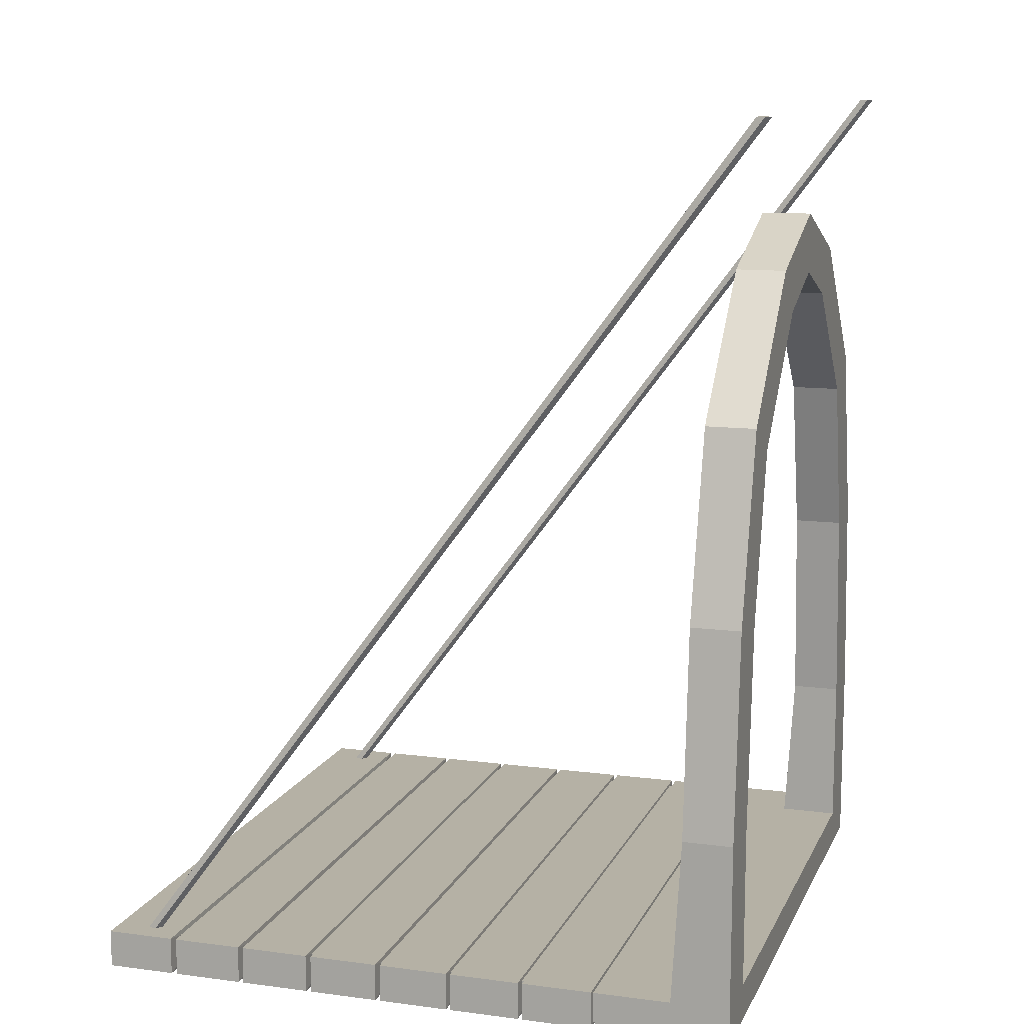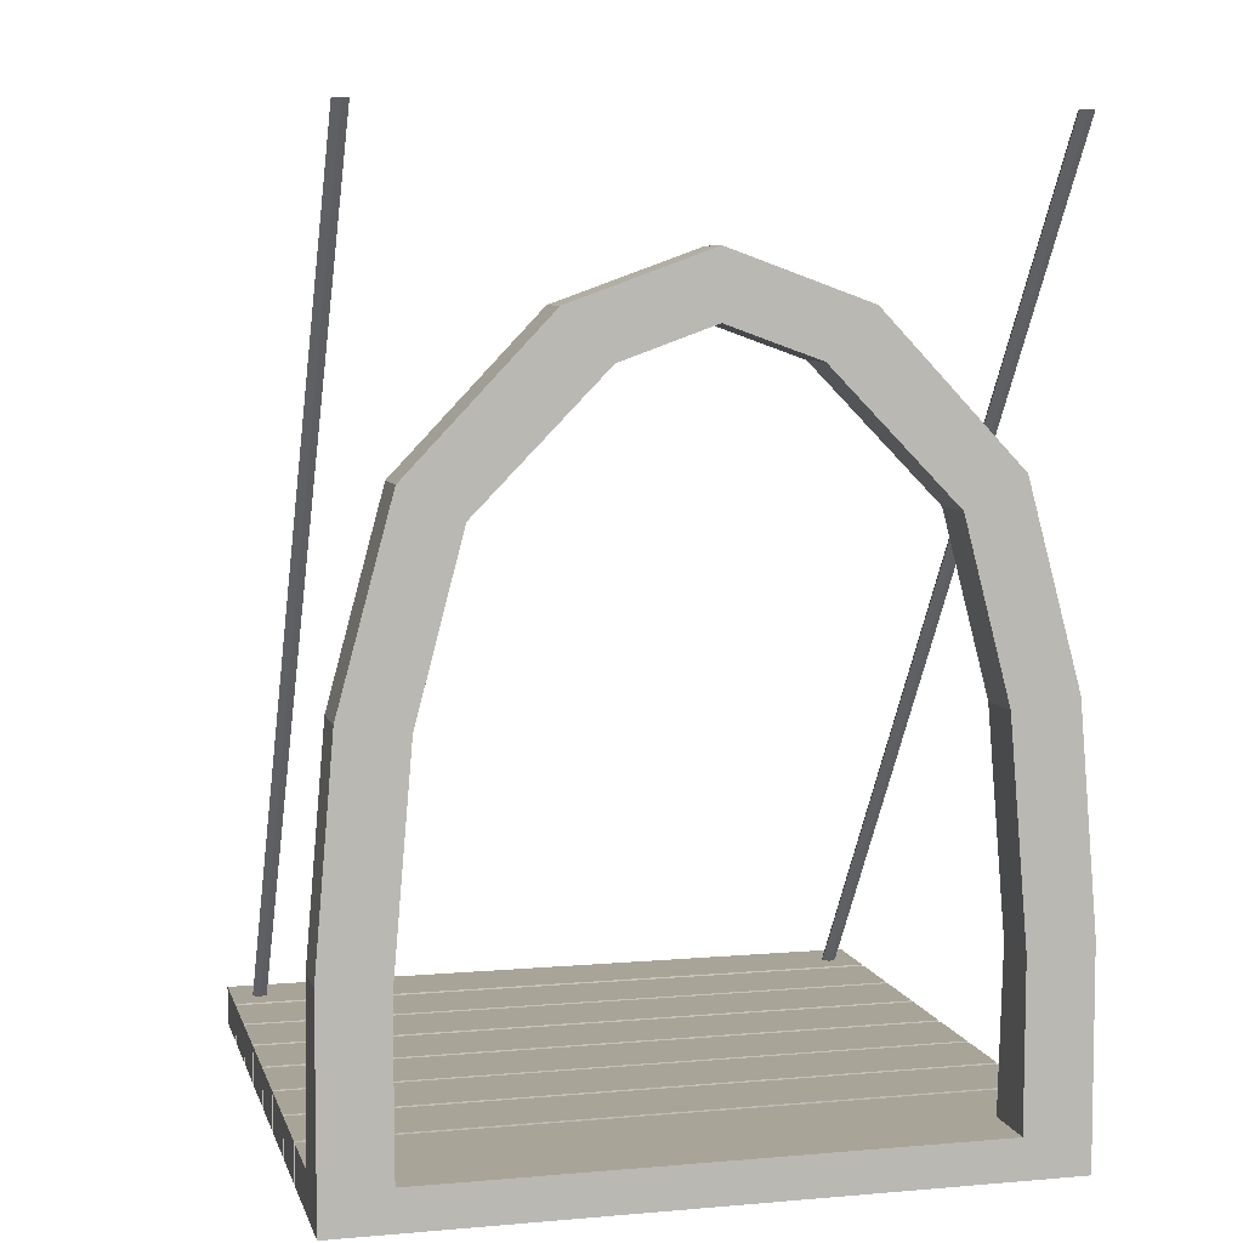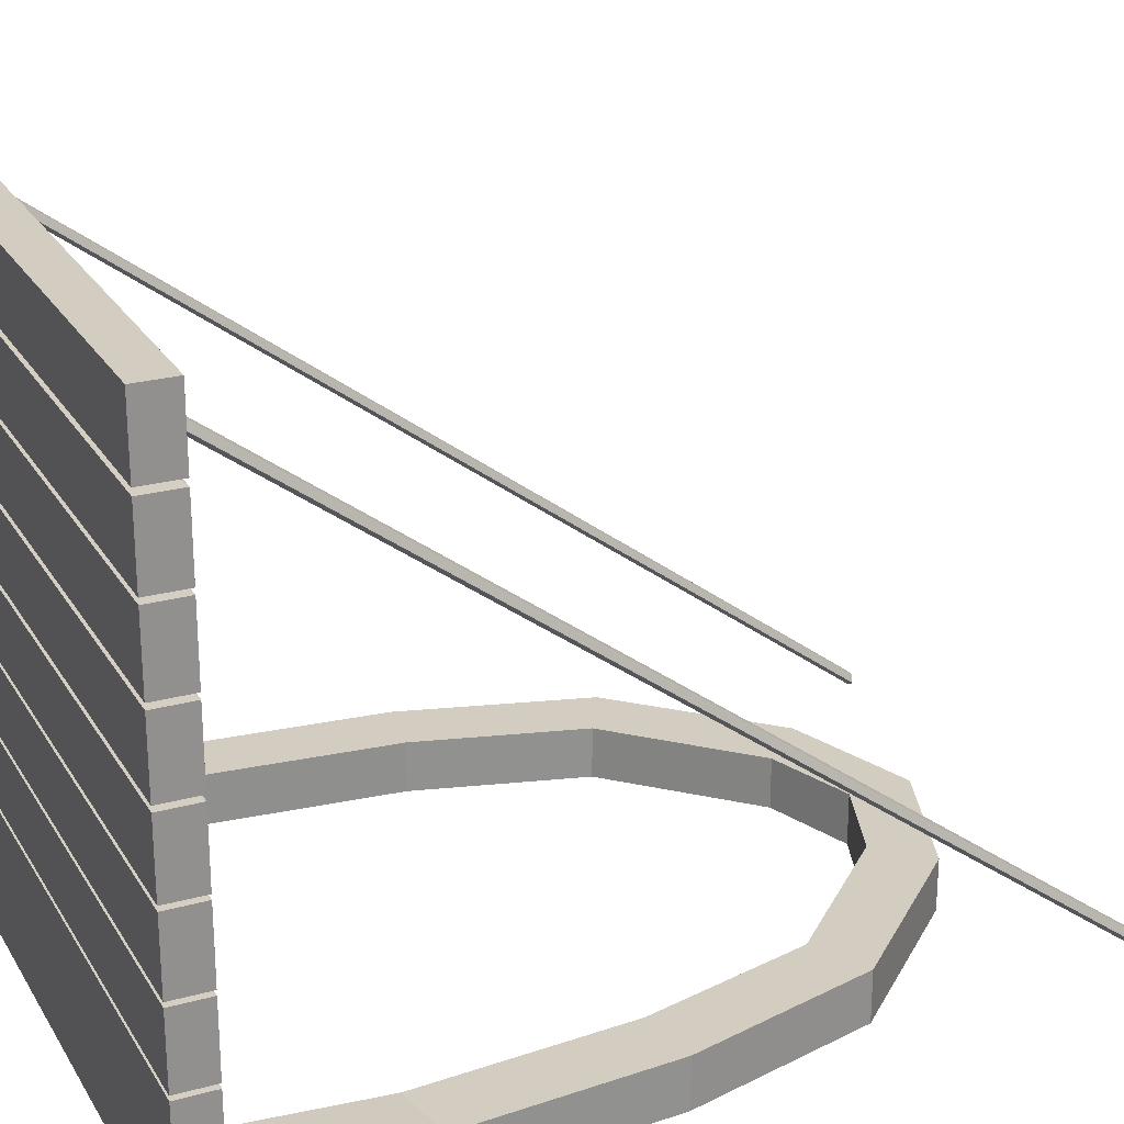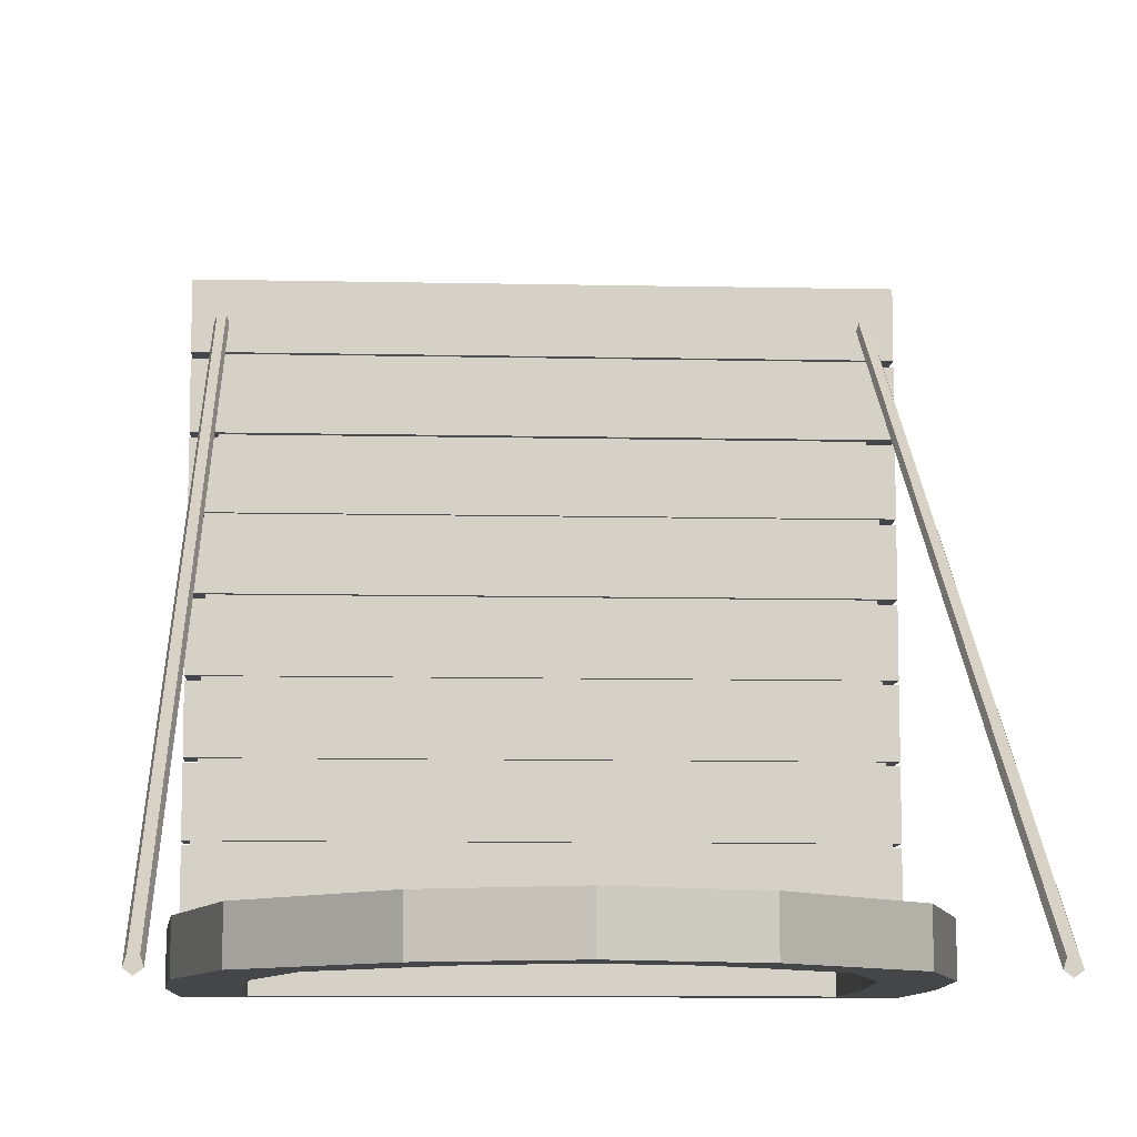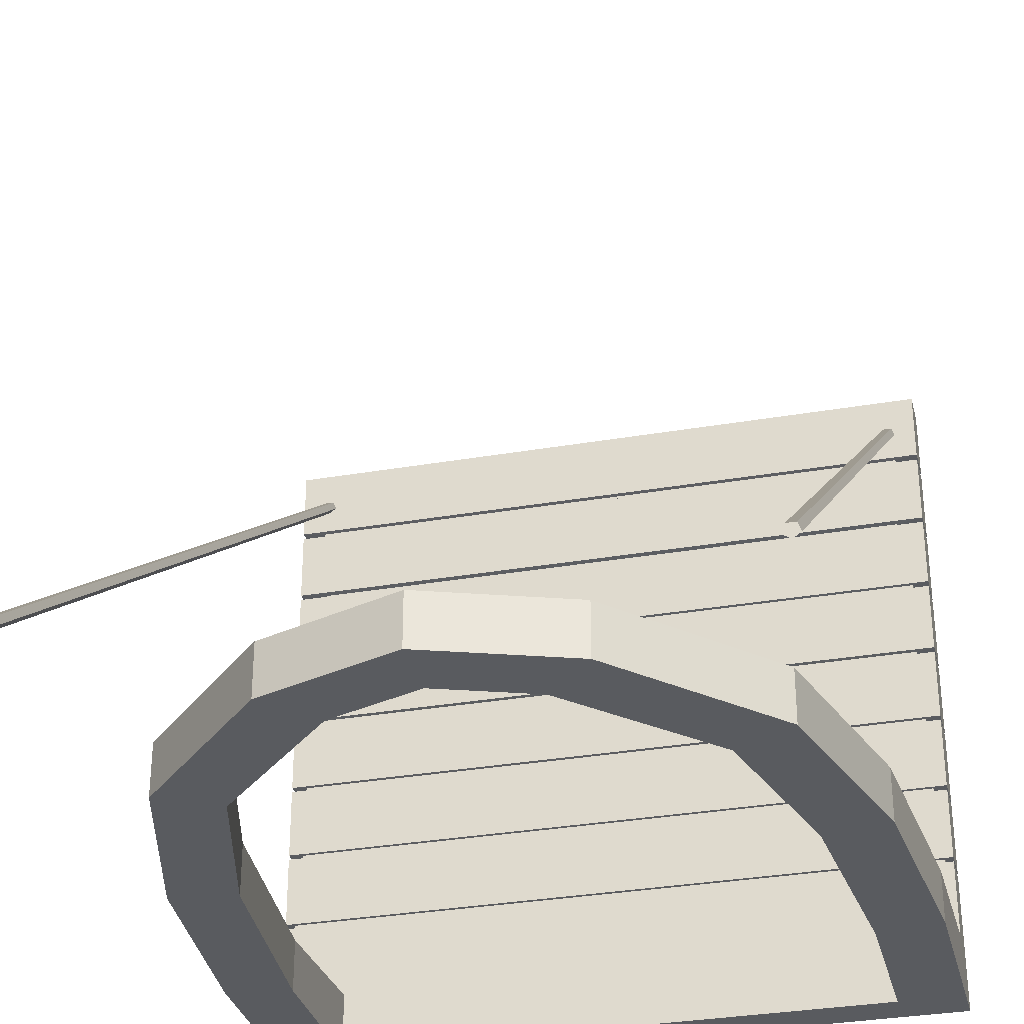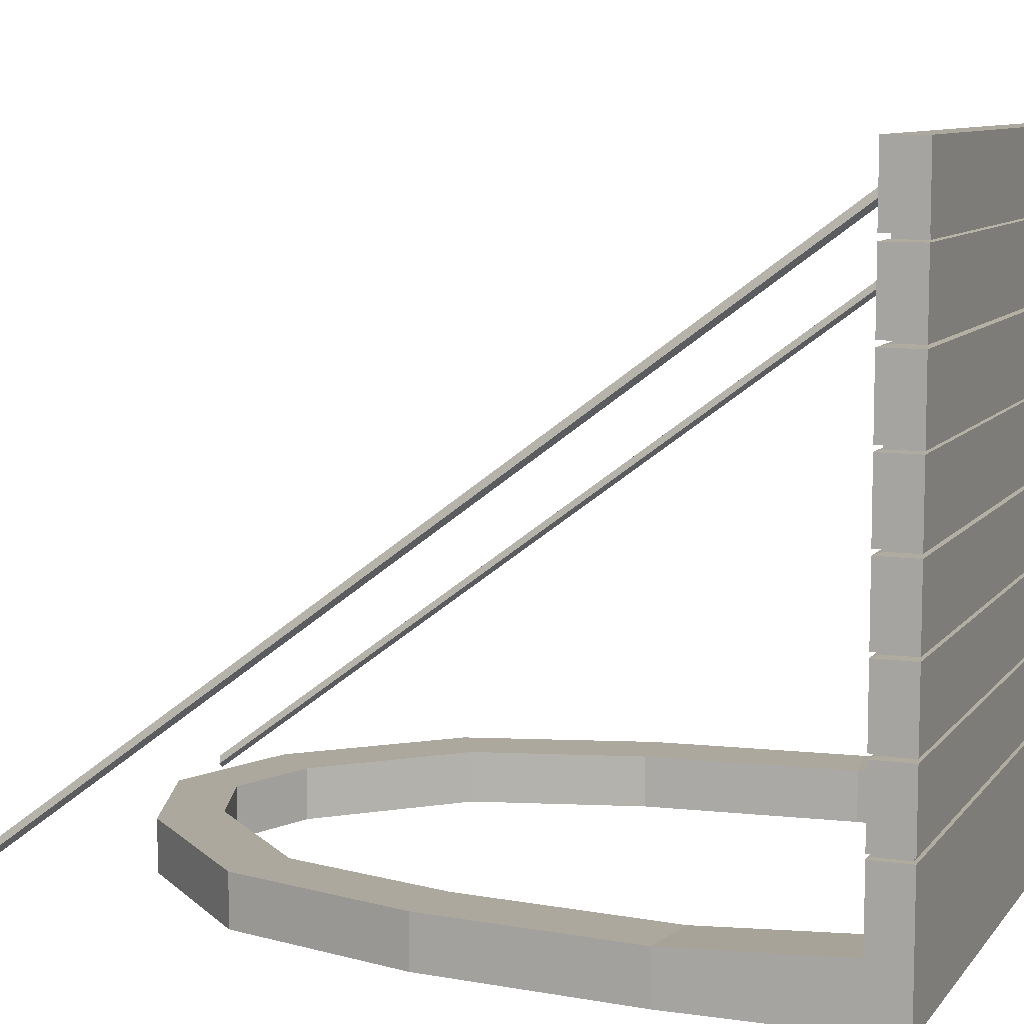
<metadata>
{"format":"obj","ext":"obj","renderer":"f3d","projection":"perspective","resolution":1024,"background":"white","views":[{"elev":11.8,"azim":107.4,"up":"+Y"},{"elev":7.0,"azim":165.9,"up":"+Y"},{"elev":24.4,"azim":65.8,"up":"+Z"},{"elev":-9.6,"azim":176.8,"up":"+Z"},{"elev":-32.3,"azim":-166.3,"up":"+Z"},{"elev":8.7,"azim":-68.8,"up":"+Z"}]}
</metadata>
<code>
o Bridge_Cube.006
v -0.4046 0.05588 0.8339
v -0.4046 1.199 -0.01622
v -0.3952 0.05588 0.8407
v -0.3952 1.199 -0.009373
v -0.3988 0.05588 0.8518
v -0.3988 1.199 0.001704
v -0.4105 0.05588 0.8518
v -0.4105 1.199 0.001704
v -0.4141 0.05588 0.8407
v -0.4141 1.199 -0.009373
v -0.4421 0.00583 0.08438
v -0.4421 0.05708 0.08438
v -0.4421 0.00583 0.004927
v -0.4421 0.05708 0.004927
v -0.3579 0.05708 0.004927
v -0.3579 0.05708 0.08438
v -0.4416 0.28 0.07193
v -0.4416 0.28 0.004927
v -0.3584 0.2668 0.07193
v -0.3584 0.2668 0.004927
v -0.4176 0.5588 0.07193
v -0.4176 0.5588 0.004927
v -0.3344 0.5456 0.07193
v -0.3344 0.5456 0.004927
v -0.3499 0.8072 0.07193
v -0.3499 0.8072 0.004927
v -0.2757 0.7672 0.07193
v -0.2757 0.7672 0.004927
v -0.1748 0.9909 0.07193
v -0.1748 0.9909 0.004927
v -0.1161 0.9304 0.07193
v -0.1161 0.9304 0.004927
v -0.4421 0.00583 0.8958
v -0.4421 0.05708 0.8958
v -0.4421 0.00583 0.7944
v -0.4421 0.00583 0.693
v -0.4421 0.00583 0.5915
v -0.4421 0.00583 0.4901
v -0.4421 0.00583 0.3887
v -0.4421 0.00583 0.2872
v -0.4421 0.00583 0.1858
v -0.4421 0.05708 0.7944
v -0.4421 0.05708 0.693
v -0.4421 0.05708 0.5915
v -0.4421 0.05708 0.4901
v -0.4421 0.05708 0.3887
v -0.4421 0.05708 0.2872
v -0.4421 0.05708 0.1858
v -0.4421 0.00583 0.192
v -0.4421 0.05708 0.192
v -0.4421 0.00583 0.2934
v -0.4421 0.05708 0.2934
v -0.4421 0.00583 0.3948
v -0.4421 0.05708 0.3948
v -0.4421 0.00583 0.497
v -0.4421 0.05708 0.497
v -0.4421 0.00583 0.5988
v -0.4421 0.05708 0.5988
v -0.4421 0.00583 0.7
v -0.4421 0.05708 0.7
v -0.4421 0.00583 0.8026
v -0.4421 0.05708 0.8026
v -0.4313 0.01034 0.1917
v -0.4313 0.01034 0.186
v -0.4313 0.05258 0.1917
v -0.4313 0.05258 0.186
v -0.4244 0.01011 0.293
v -0.4244 0.01011 0.2876
v -0.4244 0.0528 0.293
v -0.4244 0.0528 0.2876
v -0.422 0.01065 0.3944
v -0.422 0.01065 0.3891
v -0.422 0.05227 0.3944
v -0.422 0.05227 0.3891
v -0.4181 0.01171 0.4965
v -0.4181 0.01171 0.4906
v -0.4181 0.0512 0.4965
v -0.4181 0.0512 0.4906
v -0.4214 0.01055 0.5983
v -0.4214 0.01055 0.592
v -0.4214 0.05237 0.5983
v -0.4214 0.05237 0.592
v -0.4067 0.01397 0.6992
v -0.4067 0.01397 0.6937
v -0.4067 0.04895 0.6992
v -0.4067 0.04895 0.6937
v -0.4119 0.012 0.8018
v -0.4119 0.012 0.7952
v -0.4119 0.05091 0.8018
v -0.4119 0.05091 0.7952
v 0.4046 0.05588 0.8339
v 0.4046 1.199 -0.01622
v 0.3952 0.05588 0.8407
v 0.3952 1.199 -0.009373
v 0.3988 0.05588 0.8518
v 0.3988 1.199 0.001704
v 0.4105 0.05588 0.8518
v 0.4105 1.199 0.001704
v 0.4141 0.05588 0.8407
v 0.4141 1.199 -0.009373
v 0.4421 0.00583 0.08438
v 0.4421 0.05708 0.08438
v 0.4421 0.00583 0.004927
v 0.4421 0.05708 0.004927
v 0 0.00583 0.08438
v 0 0.05708 0.08438
v 0 0.00583 0.004927
v 0 0.05708 0.004927
v 0.3579 0.05708 0.004927
v 0.3579 0.05708 0.08438
v 0.4416 0.28 0.07193
v 0.4416 0.28 0.004927
v 0.3584 0.2668 0.07193
v 0.3584 0.2668 0.004927
v 0.4176 0.5588 0.07193
v 0.4176 0.5588 0.004927
v 0.3344 0.5456 0.07193
v 0.3344 0.5456 0.004927
v 0.3499 0.8072 0.07193
v 0.3499 0.8072 0.004927
v 0.2757 0.7672 0.07193
v 0.2757 0.7672 0.004927
v 0.1748 0.9909 0.07193
v 0.1748 0.9909 0.004927
v 0.1161 0.9304 0.07193
v 0.1161 0.9304 0.004927
v 0 1.054 0.07193
v 0 1.054 0.004927
v 0 0.9722 0.07193
v 0 0.9722 0.004927
v 0.4421 0.00583 0.8958
v 0.4421 0.05708 0.8958
v 0 0.05708 0.8958
v 0 0.00583 0.8958
v 0.4421 0.00583 0.7944
v 0.4421 0.00583 0.693
v 0.4421 0.00583 0.5915
v 0.4421 0.00583 0.4901
v 0.4421 0.00583 0.3887
v 0.4421 0.00583 0.2872
v 0.4421 0.00583 0.1858
v 0.4421 0.05708 0.7944
v 0.4421 0.05708 0.693
v 0.4421 0.05708 0.5915
v 0.4421 0.05708 0.4901
v 0.4421 0.05708 0.3887
v 0.4421 0.05708 0.2872
v 0.4421 0.05708 0.1858
v 0 0.00583 0.1858
v 0 0.00583 0.2872
v 0 0.00583 0.3887
v 0 0.00583 0.4901
v 0 0.00583 0.5915
v 0 0.00583 0.693
v 0 0.00583 0.7944
v 0 0.05708 0.7944
v 0 0.05708 0.693
v 0 0.05708 0.5915
v 0 0.05708 0.4901
v 0 0.05708 0.3887
v 0 0.05708 0.2872
v 0 0.05708 0.1858
v 0.4421 0.00583 0.192
v 0.4421 0.05708 0.192
v 0 0.00583 0.192
v 0 0.05708 0.192
v 0.4421 0.00583 0.2934
v 0.4421 0.05708 0.2934
v 0 0.00583 0.2934
v 0 0.05708 0.2934
v 0.4421 0.00583 0.3948
v 0.4421 0.05708 0.3948
v 0 0.00583 0.3948
v 0 0.05708 0.3948
v 0.4421 0.00583 0.497
v 0.4421 0.05708 0.497
v 0 0.00583 0.497
v 0 0.05708 0.497
v 0.4421 0.00583 0.5988
v 0.4421 0.05708 0.5988
v 0 0.00583 0.5988
v 0 0.05708 0.5988
v 0.4421 0.00583 0.7
v 0.4421 0.05708 0.7
v 0 0.00583 0.7
v 0 0.05708 0.7
v 0 0.00583 0.8026
v 0.4421 0.00583 0.8026
v 0.4421 0.05708 0.8026
v 0 0.05708 0.8026
v 0.4313 0.01034 0.1917
v 0.4313 0.01034 0.186
v 0.4313 0.05258 0.1917
v 0.4313 0.05258 0.186
v 0 0.05258 0.1917
v 0 0.05258 0.186
v 0 0.01034 0.186
v 0 0.01034 0.1917
v 0.4244 0.01011 0.293
v 0.4244 0.01011 0.2876
v 0.4244 0.0528 0.293
v 0.4244 0.0528 0.2876
v 0 0.0528 0.293
v 0 0.0528 0.2876
v 0 0.01011 0.2876
v 0 0.01011 0.293
v 0.422 0.01065 0.3944
v 0.422 0.01065 0.3891
v 0.422 0.05227 0.3944
v 0.422 0.05227 0.3891
v 0 0.05227 0.3944
v 0 0.05227 0.3891
v 0 0.01065 0.3891
v 0 0.01065 0.3944
v 0.4181 0.01171 0.4965
v 0.4181 0.01171 0.4906
v 0.4181 0.0512 0.4965
v 0.4181 0.0512 0.4906
v 0 0.0512 0.4965
v 0 0.0512 0.4906
v 0 0.01171 0.4906
v 0 0.01171 0.4965
v 0.4214 0.01055 0.5983
v 0.4214 0.01055 0.592
v 0.4214 0.05237 0.5983
v 0.4214 0.05237 0.592
v 0 0.05237 0.5983
v 0 0.05237 0.592
v 0 0.01055 0.592
v 0 0.01055 0.5983
v 0.4067 0.01397 0.6992
v 0.4067 0.01397 0.6937
v 0.4067 0.04895 0.6992
v 0.4067 0.04895 0.6937
v 0 0.04895 0.6992
v 0 0.04895 0.6937
v 0 0.01397 0.6937
v 0 0.01397 0.6992
v 0.4119 0.012 0.8018
v 0.4119 0.012 0.7952
v 0.4119 0.05091 0.8018
v 0.4119 0.05091 0.7952
v 0 0.05091 0.8018
v 0 0.05091 0.7952
v 0 0.012 0.7952
v 0 0.012 0.8018
f 4 2 10 8 6
f 1 3 5 7 9
f 12 14 13 11
f 62 61 33 34
f 15 108 107 13 14
f 16 15 20 19
f 13 107 105 11
f 19 20 24 23
f 14 12 17 18
f 15 14 18 20
f 12 16 19 17
f 24 22 26 28
f 17 19 23 21
f 20 18 22 24
f 18 17 21 22
f 28 26 30 32
f 22 21 25 26
f 23 24 28 27
f 21 23 27 25
f 31 32 130 129
f 26 25 29 30
f 27 28 32 31
f 25 27 31 29
f 29 31 129 127
f 32 30 128 130
f 30 29 127 128
f 34 33 134 133
f 62 34 133 190
f 187 134 33 61
f 106 108 15 16
f 166 50 47 161
f 170 52 46 160
f 174 54 45 159
f 178 56 44 158
f 182 58 43 157
f 186 60 42 156
f 11 105 149 41
f 49 165 150 40
f 51 169 151 39
f 53 173 152 38
f 55 177 153 37
f 57 181 154 36
f 59 185 155 35
f 12 11 41 48
f 50 49 40 47
f 52 51 39 46
f 54 53 38 45
f 56 55 37 44
f 58 57 36 43
f 60 59 35 42
f 162 48 66 196
f 166 195 65 50
f 49 50 65 63
f 48 41 64 66
f 47 70 204 161
f 47 40 68 70
f 51 52 69 67
f 46 74 212 160
f 173 53 71 214
f 46 39 72 74
f 53 54 73 71
f 177 55 75 222
f 45 38 76 78
f 55 56 77 75
f 153 229 80 37
f 182 227 81 58
f 44 37 80 82
f 181 57 79 230
f 57 58 81 79
f 59 60 85 83
f 154 237 84 36
f 157 43 86 236
f 156 42 90 244
f 61 62 89 87
f 185 59 83 238
f 42 35 88 90
f 66 64 63 65
f 149 197 64 41
f 66 65 195 196
f 64 197 198 63
f 165 49 63 198
f 16 12 48 162 106
f 70 68 67 69
f 150 205 68 40
f 70 69 203 204
f 68 205 206 67
f 169 51 67 206
f 170 203 69 52
f 74 72 71 73
f 151 213 72 39
f 74 73 211 212
f 72 213 214 71
f 174 211 73 54
f 78 76 75 77
f 152 221 76 38
f 78 77 219 220
f 76 221 222 75
f 178 219 77 56
f 45 78 220 159
f 82 80 79 81
f 82 81 227 228
f 80 229 230 79
f 44 82 228 158
f 86 84 83 85
f 86 85 235 236
f 84 237 238 83
f 43 36 84 86
f 186 235 85 60
f 88 245 246 87
f 244 90 89 243
f 155 245 88 35
f 90 88 87 89
f 187 61 87 246
f 62 190 243 89
f 94 96 98 100 92
f 91 99 97 95 93
f 102 101 103 104
f 189 132 131 188
f 109 104 103 107 108
f 110 113 114 109
f 103 101 105 107
f 113 117 118 114
f 104 112 111 102
f 109 114 112 104
f 102 111 113 110
f 118 122 120 116
f 111 115 117 113
f 114 118 116 112
f 112 116 115 111
f 122 126 124 120
f 116 120 119 115
f 117 121 122 118
f 115 119 121 117
f 125 129 130 126
f 120 124 123 119
f 121 125 126 122
f 119 123 125 121
f 129 127 128 130
f 123 127 129 125
f 126 130 128 124
f 124 128 127 123
f 132 133 134 131
f 189 190 133 132
f 187 188 131 134
f 106 110 109 108
f 166 161 147 164
f 170 160 146 168
f 174 159 145 172
f 178 158 144 176
f 182 157 143 180
f 186 156 142 184
f 101 141 149 105
f 163 140 150 165
f 167 139 151 169
f 171 138 152 173
f 175 137 153 177
f 179 136 154 181
f 183 135 155 185
f 102 148 141 101
f 164 147 140 163
f 168 146 139 167
f 172 145 138 171
f 176 144 137 175
f 180 143 136 179
f 184 142 135 183
f 162 196 194 148
f 166 164 193 195
f 163 191 193 164
f 148 194 192 141
f 147 161 204 202
f 147 202 200 140
f 167 199 201 168
f 146 160 212 210
f 173 214 207 171
f 146 210 208 139
f 171 207 209 172
f 177 222 215 175
f 145 218 216 138
f 175 215 217 176
f 153 137 224 229
f 182 180 225 227
f 144 226 224 137
f 181 230 223 179
f 179 223 225 180
f 183 231 233 184
f 154 136 232 237
f 157 236 234 143
f 156 244 242 142
f 188 239 241 189
f 185 238 231 183
f 142 242 240 135
f 194 193 191 192
f 149 141 192 197
f 194 196 195 193
f 192 191 198 197
f 165 198 191 163
f 110 106 162 148 102
f 202 201 199 200
f 150 140 200 205
f 202 204 203 201
f 200 199 206 205
f 169 206 199 167
f 170 168 201 203
f 210 209 207 208
f 151 139 208 213
f 210 212 211 209
f 208 207 214 213
f 174 172 209 211
f 218 217 215 216
f 152 138 216 221
f 218 220 219 217
f 216 215 222 221
f 178 176 217 219
f 145 159 220 218
f 226 225 223 224
f 226 228 227 225
f 224 223 230 229
f 144 158 228 226
f 234 233 231 232
f 234 236 235 233
f 232 231 238 237
f 143 234 232 136
f 186 184 233 235
f 240 239 246 245
f 244 243 241 242
f 155 135 240 245
f 242 241 239 240
f 187 246 239 188
f 189 241 243 190
f 1 2 4 3
f 3 4 6 5
f 5 6 8 7
f 9 10 2 1
f 7 8 10 9
f 91 93 94 92
f 93 95 96 94
f 95 97 98 96
f 99 91 92 100
f 97 99 100 98

</code>
